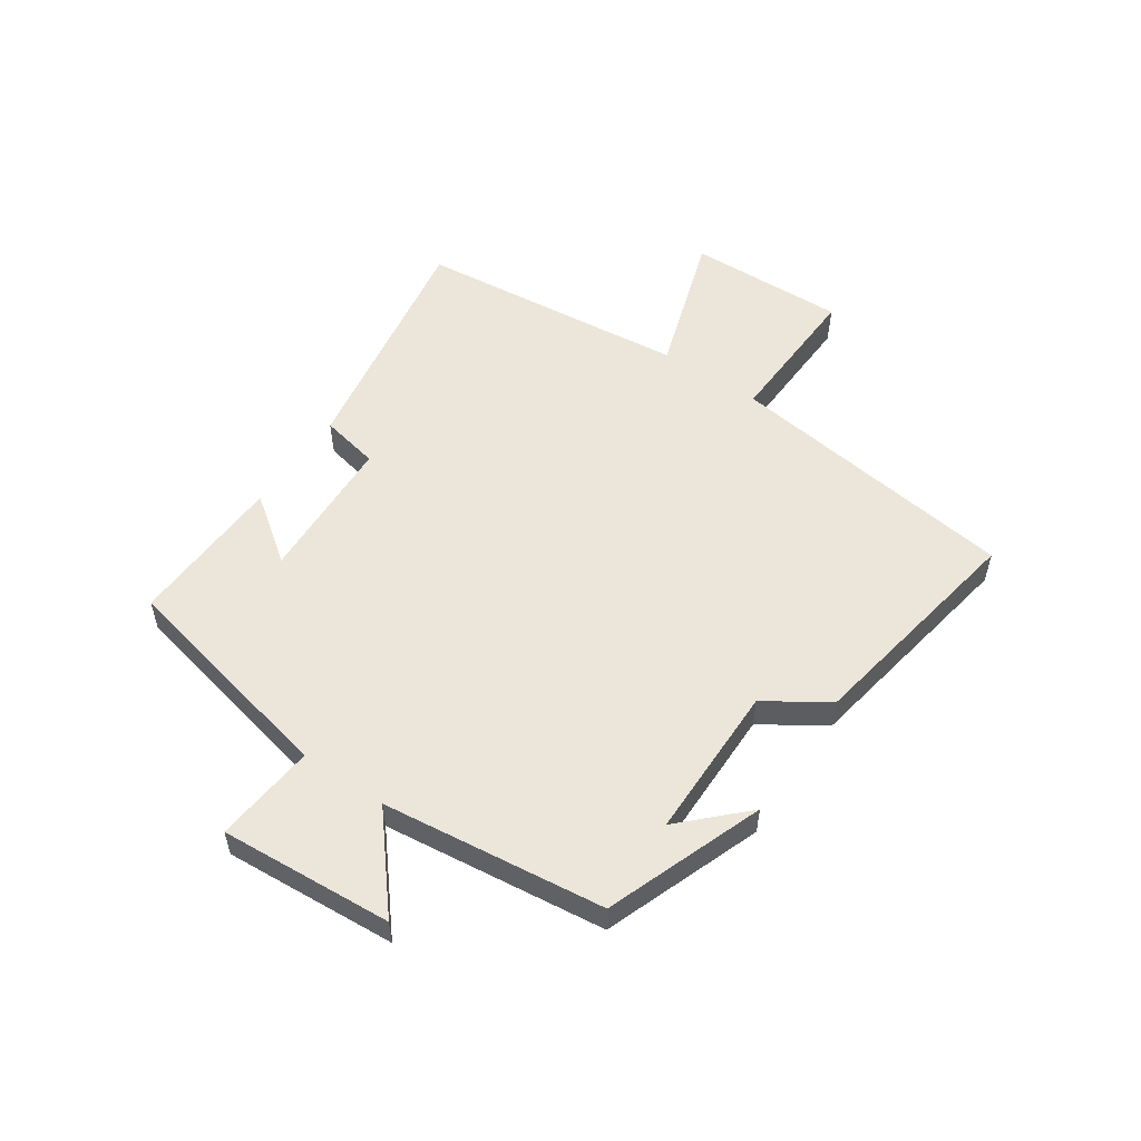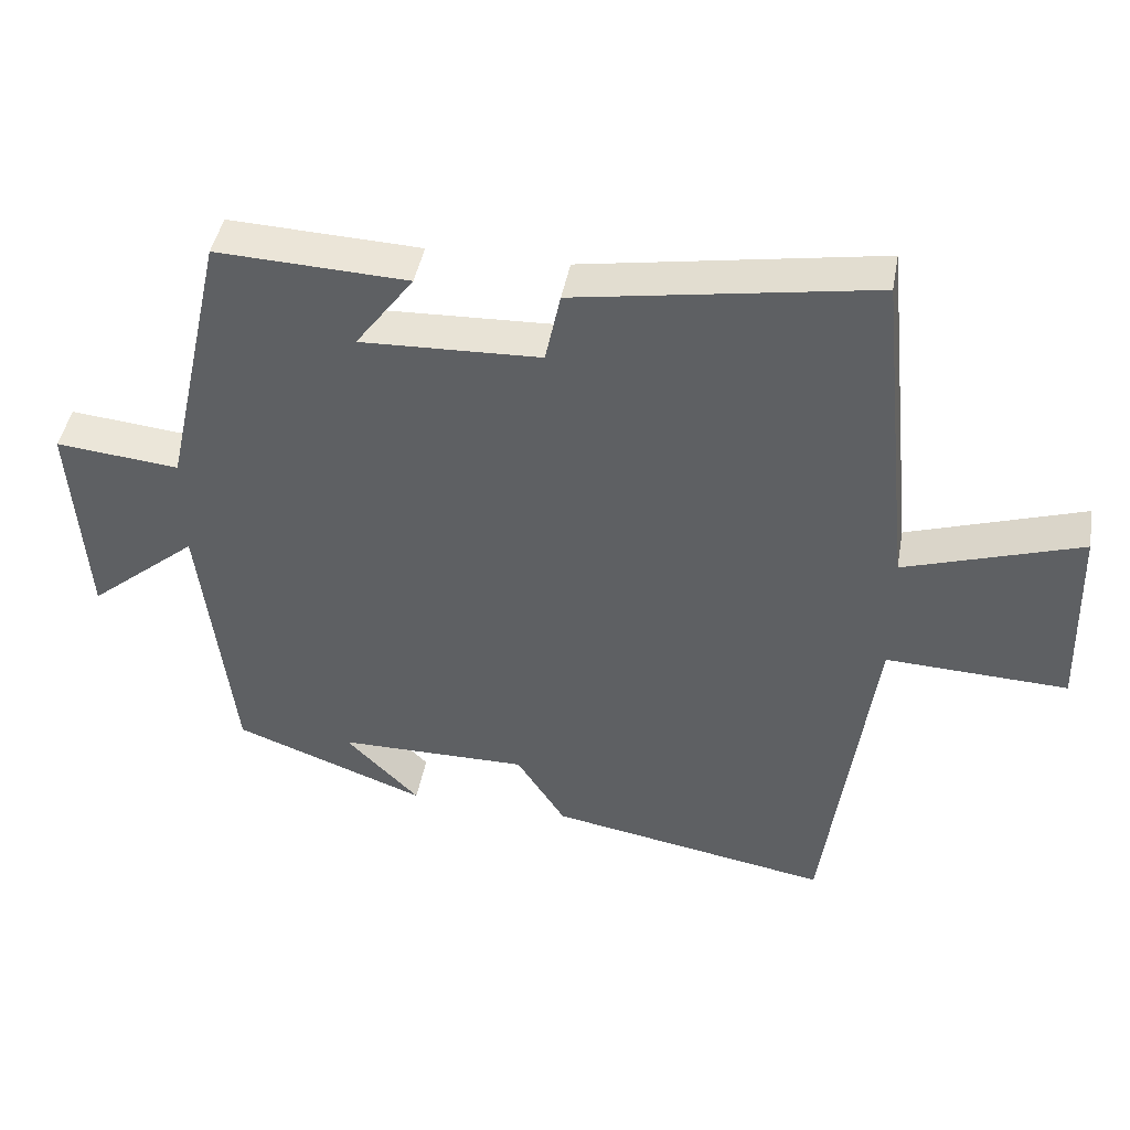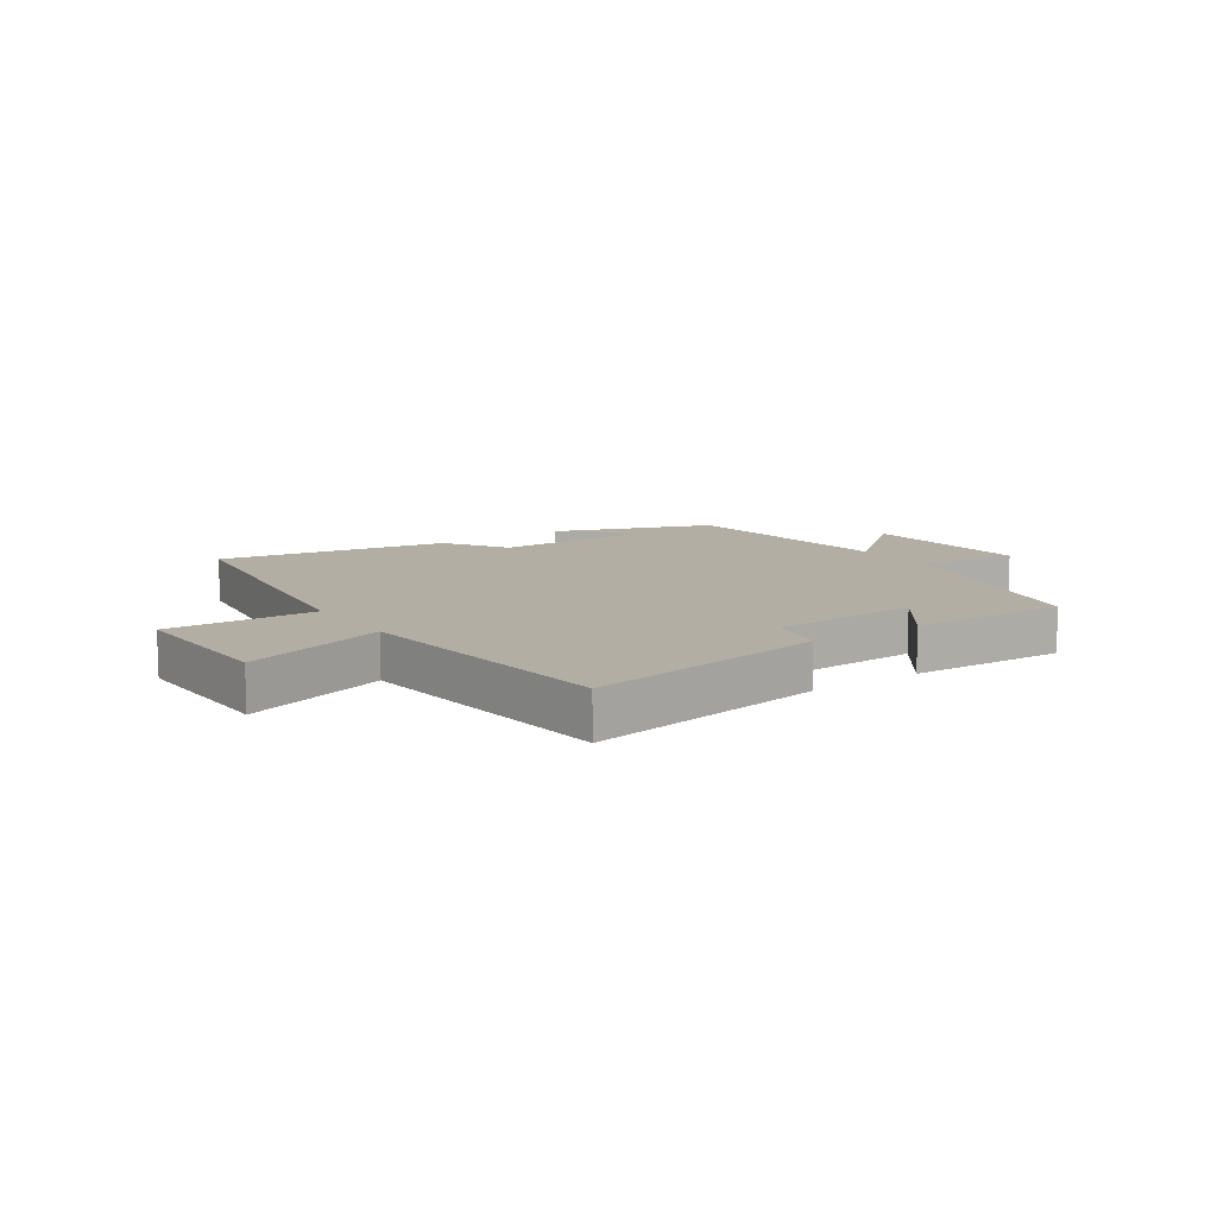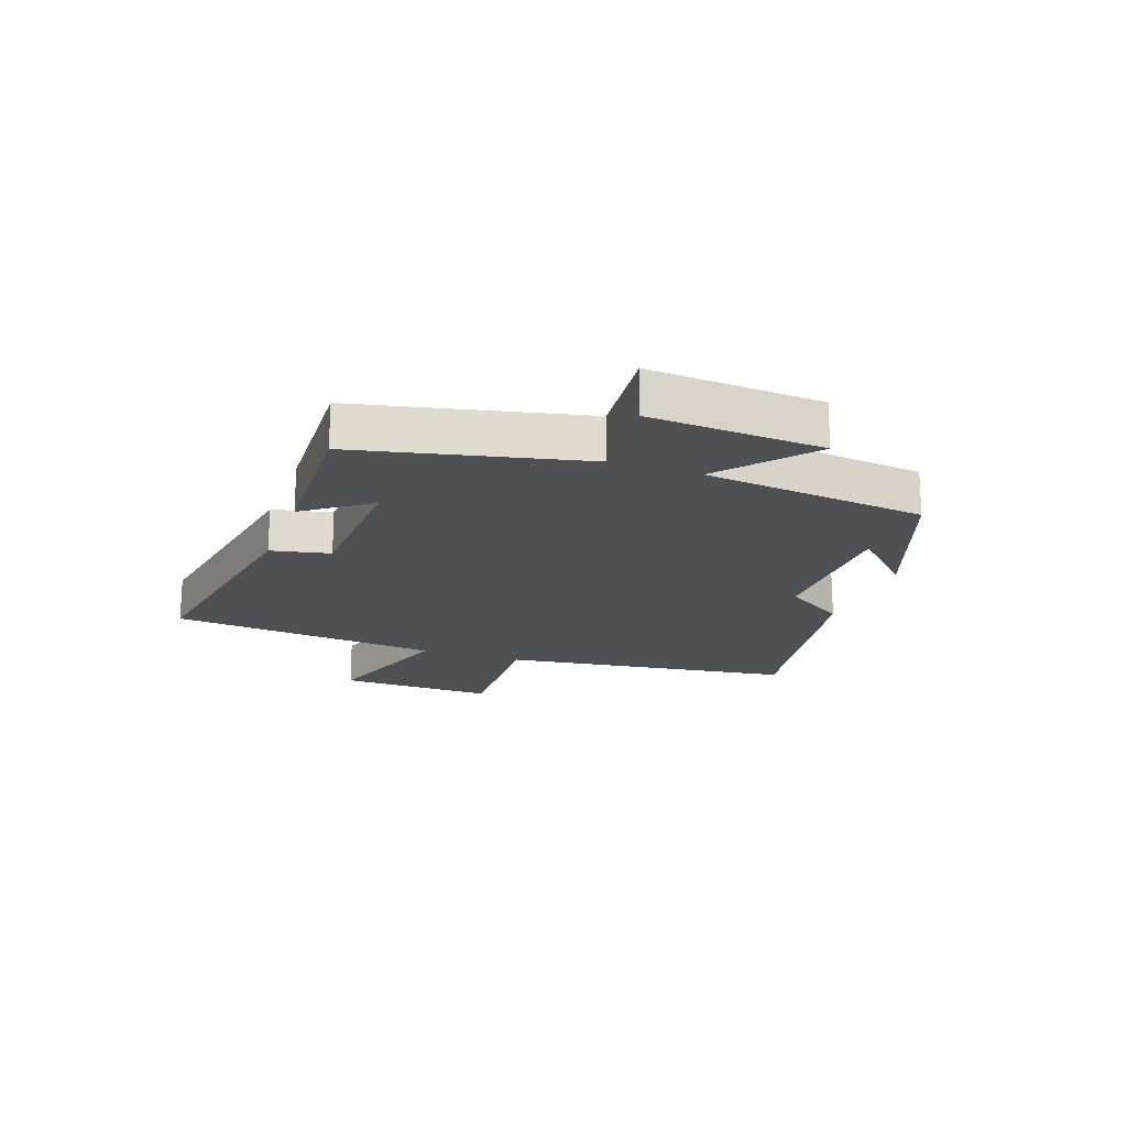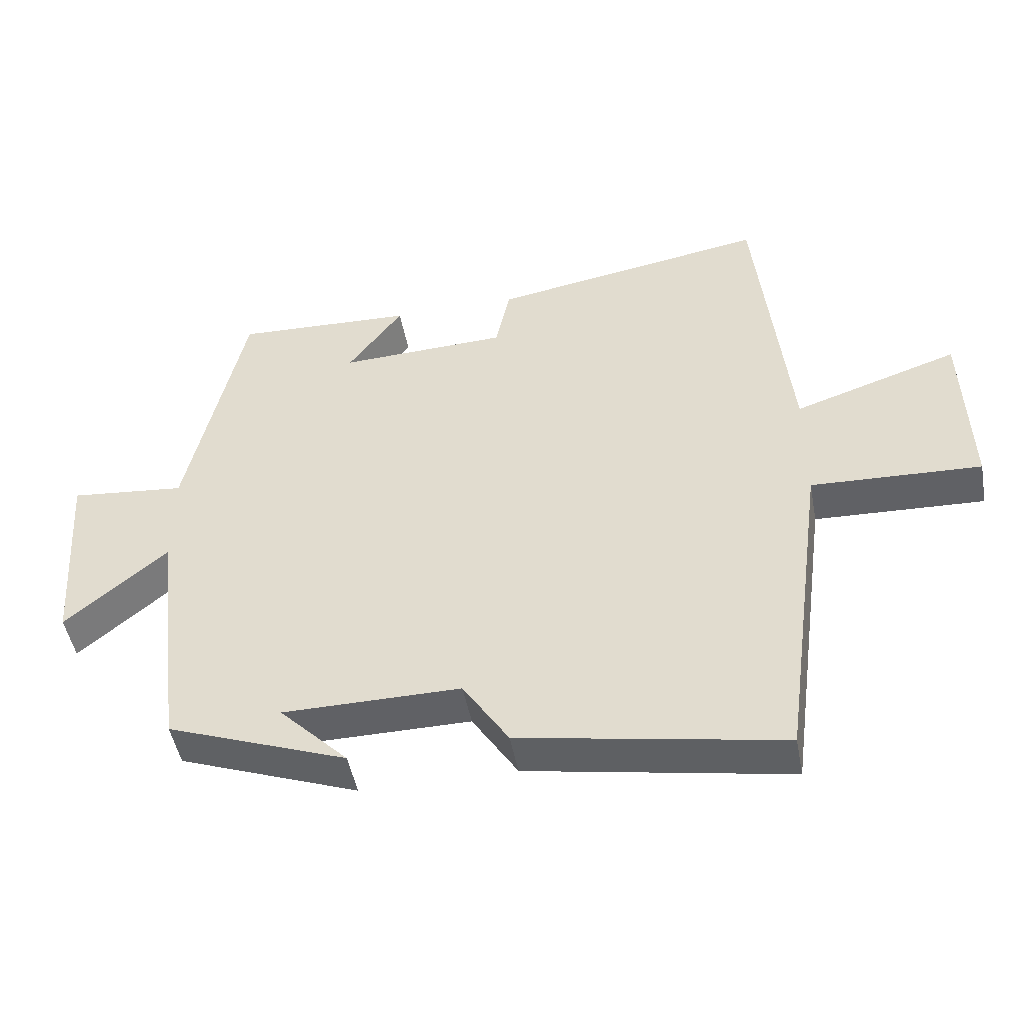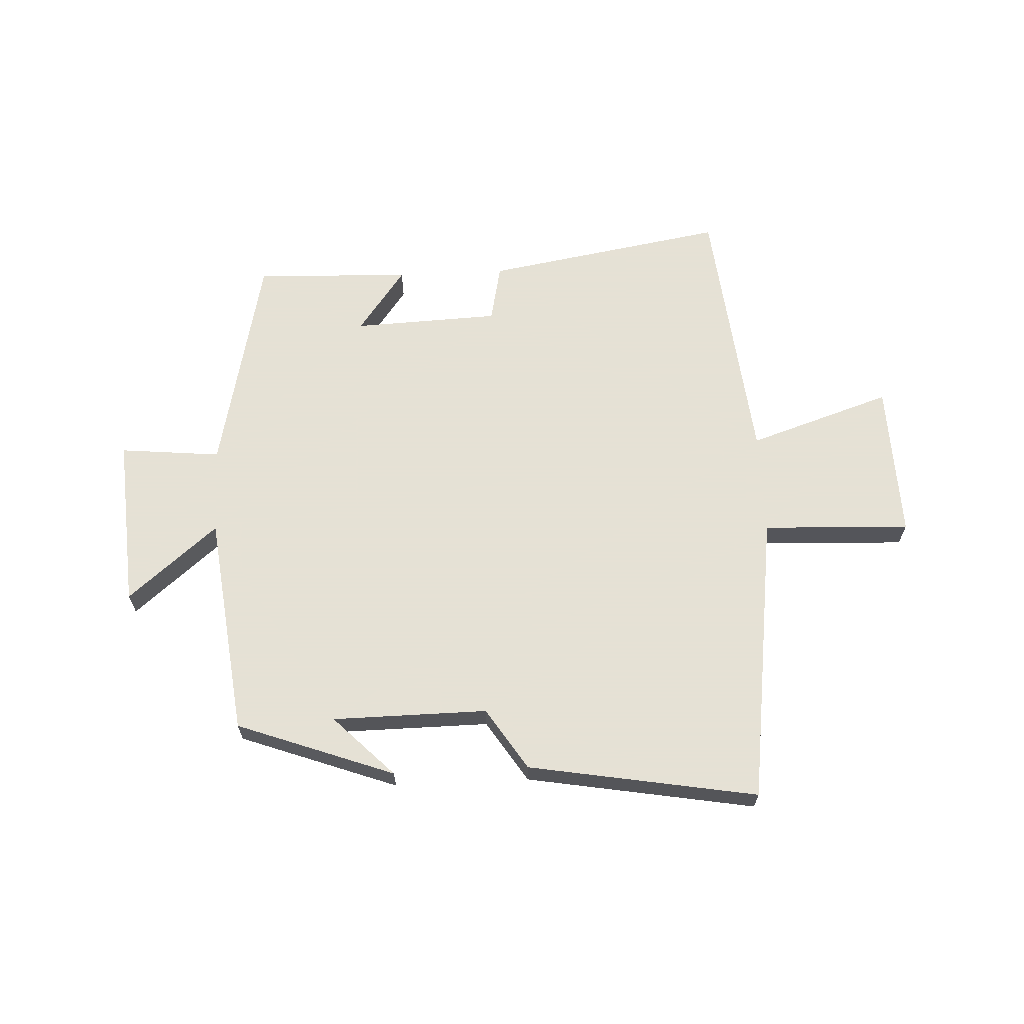
<metadata>
{"format":"obj","ext":"obj","renderer":"f3d","projection":"perspective","resolution":1024,"background":"white","views":[{"elev":54.4,"azim":124.2,"up":"+Y"},{"elev":43.9,"azim":-169.7,"up":"+Z"},{"elev":11.0,"azim":-34.3,"up":"+Y"},{"elev":-18.8,"azim":70.4,"up":"+Y"},{"elev":-47.7,"azim":-169.5,"up":"+Z"},{"elev":64.9,"azim":177.2,"up":"+Y"}]}
</metadata>
<code>
v -0.452 0.07 0.569
v -0.041 0.07 0.5
v -0.02 0.07 0.4
v 0.23 0.07 0.39
v 0.149 0.07 0.5
v 0.415 0.07 0.511
v 0.5 0.07 0.128
v 0.672 0.07 0.145
v 0.652 0.07 -0.149
v 0.5 0.07 -0.022
v 0.455 0.07 -0.401
v 0.187 0.07 -0.5
v 0.289 0.07 -0.397
v 0.025 0.07 -0.395
v -0.043 0.07 -0.5
v -0.433 0.07 -0.568
v -0.5 0.07 -0.07
v -0.752 0.07 -0.08
v -0.744 0.07 0.188
v -0.5 0.07 0.108
v -0.452 0 0.569
v -0.041 0 0.5
v -0.02 0 0.4
v 0.23 0 0.39
v 0.149 0 0.5
v 0.415 0 0.511
v 0.5 0 0.128
v 0.672 0 0.145
v 0.652 0 -0.149
v 0.5 0 -0.022
v 0.455 0 -0.401
v 0.187 0 -0.5
v 0.289 0 -0.397
v 0.025 0 -0.395
v -0.043 0 -0.5
v -0.433 0 -0.568
v -0.5 0 -0.07
v -0.752 0 -0.08
v -0.744 0 0.188
v -0.5 0 0.108
f 17 18 19 20
f 14 15 16 17
f 13 14 17 20
f 11 12 13
f 10 11 13 20
f 7 8 9 10
f 4 5 6 7
f 3 4 7 10
f 20 1 2 3
f 3 10 20
f 40 39 38 37
f 37 36 35 34
f 40 37 34 33
f 33 32 31
f 40 33 31 30
f 30 29 28 27
f 27 26 25 24
f 30 27 24 23
f 23 22 21 40
f 40 30 23
f 1 21 22 2
f 2 22 23 3
f 3 23 24 4
f 4 24 25 5
f 5 25 26 6
f 6 26 27 7
f 7 27 28 8
f 8 28 29 9
f 9 29 30 10
f 10 30 31 11
f 11 31 32 12
f 12 32 33 13
f 13 33 34 14
f 14 34 35 15
f 15 35 36 16
f 16 36 37 17
f 17 37 38 18
f 18 38 39 19
f 19 39 40 20
f 20 40 21 1

</code>
